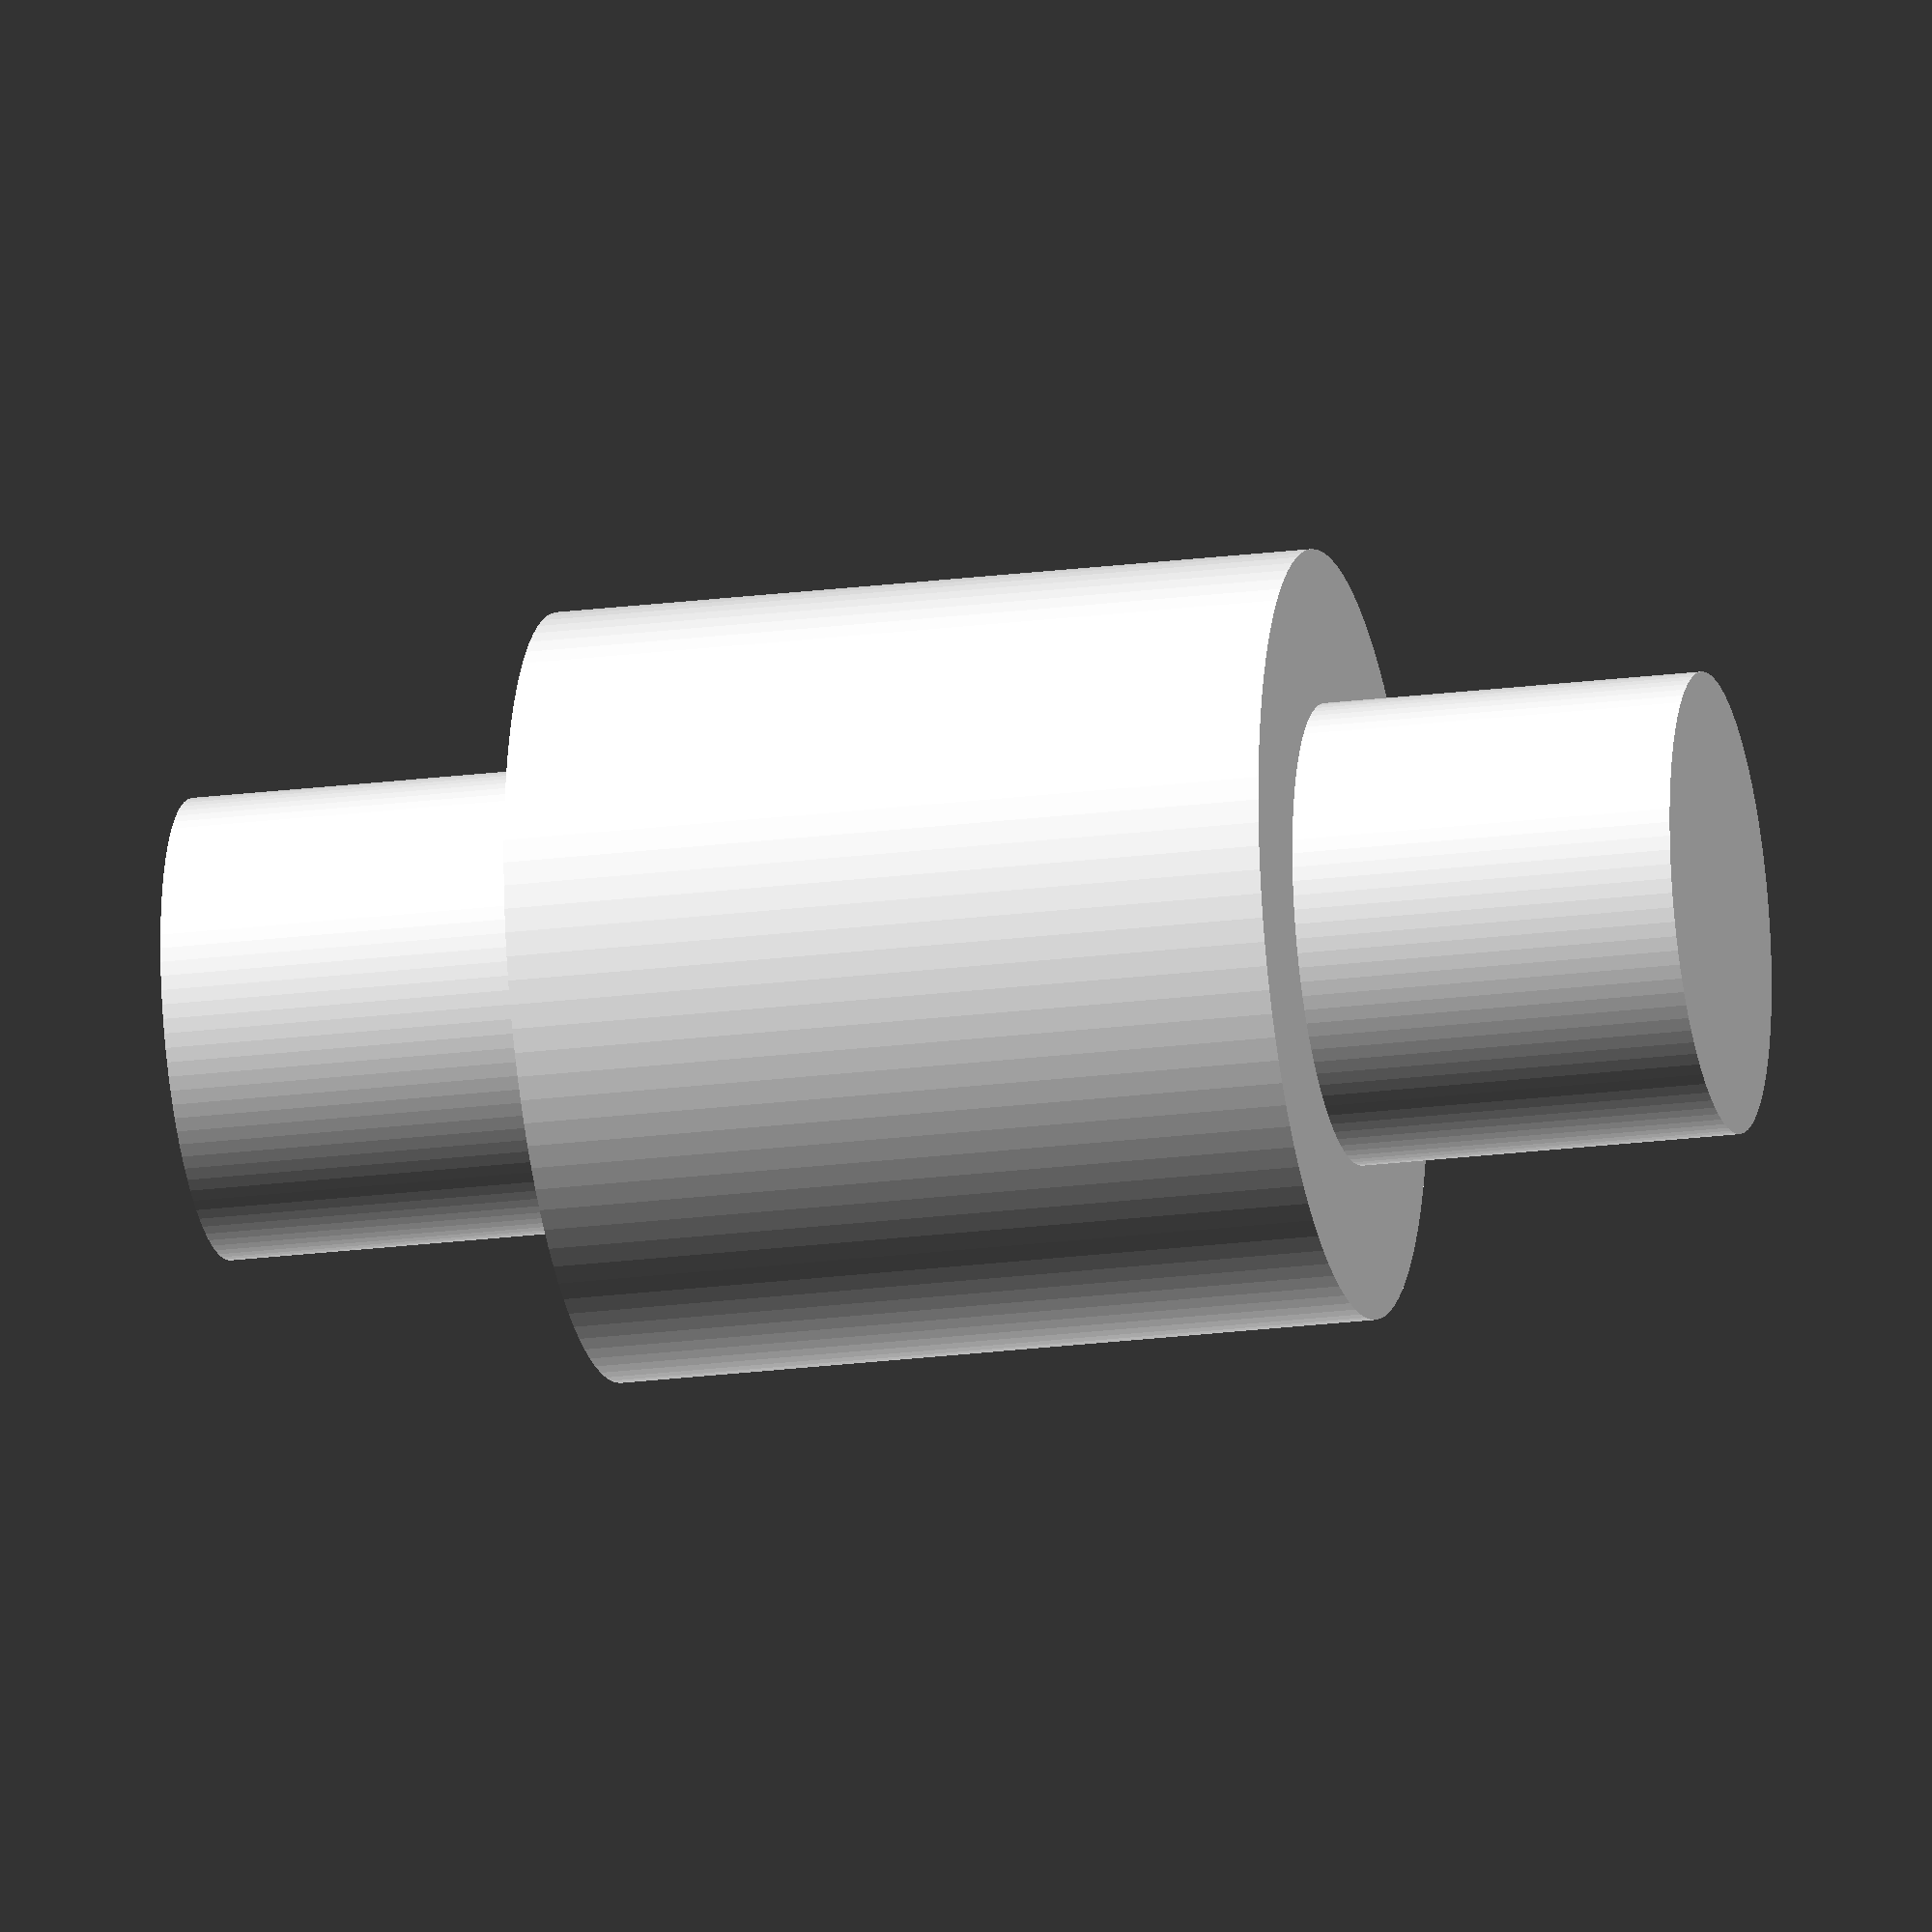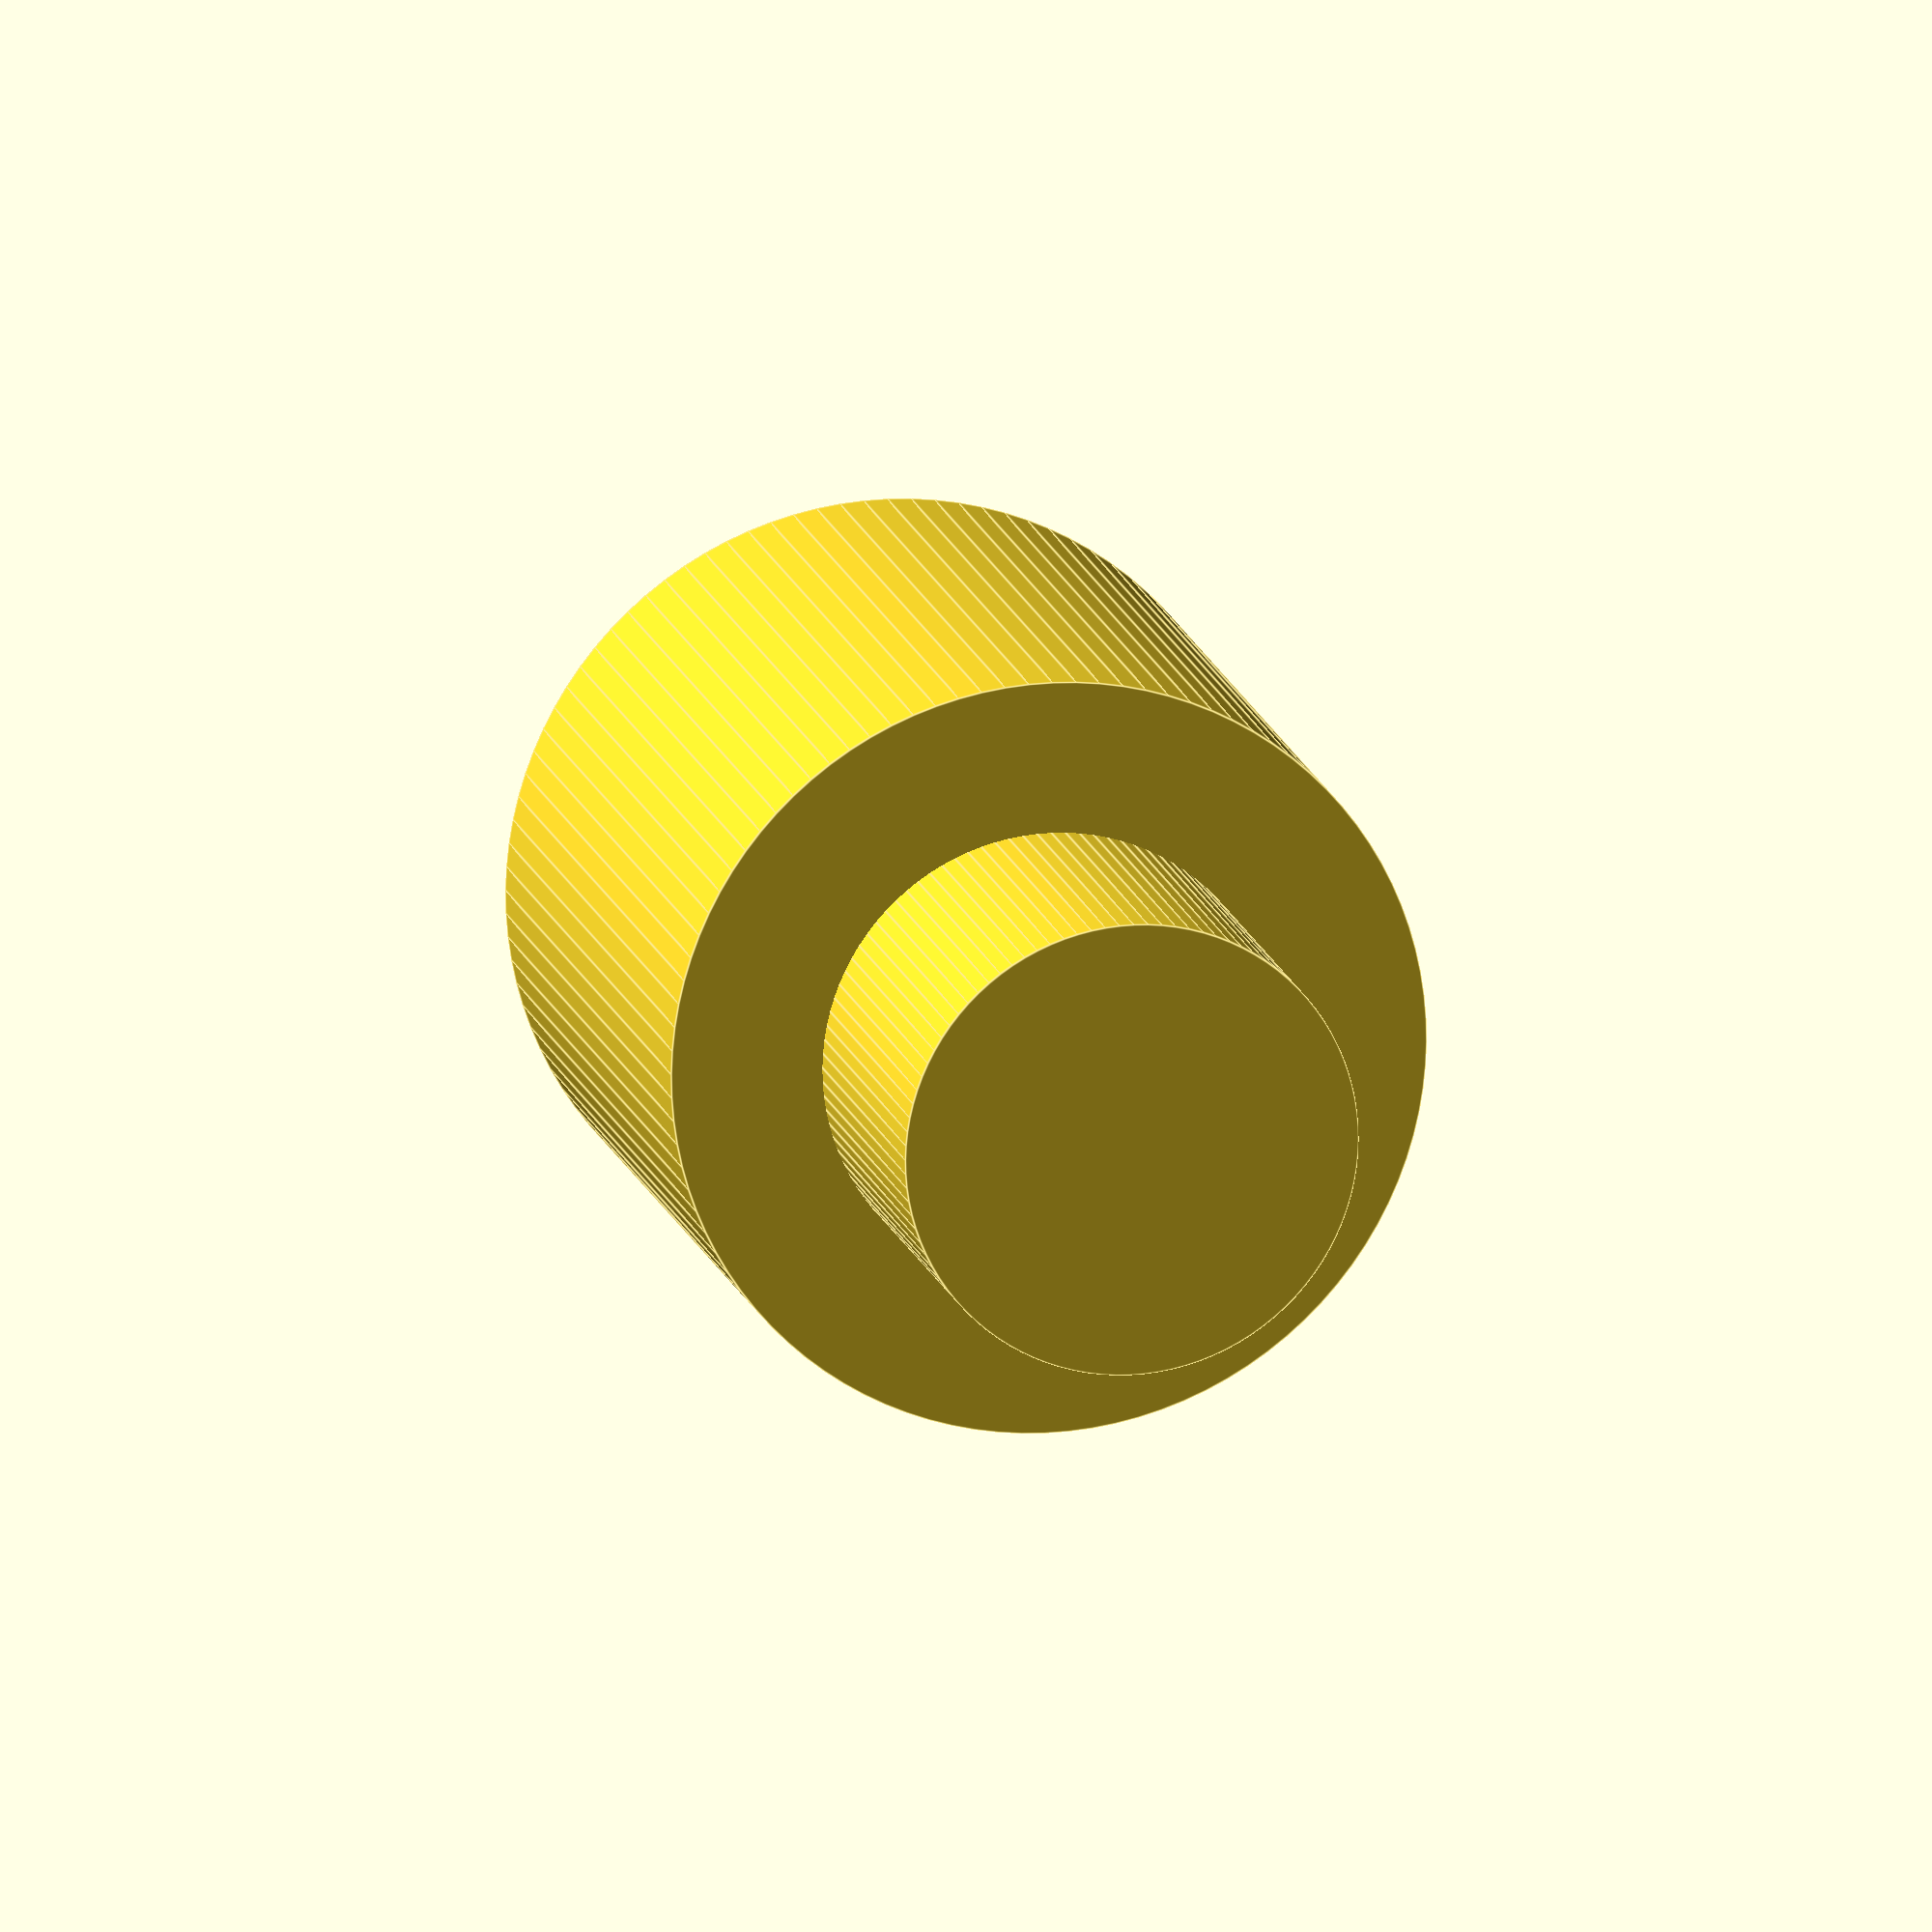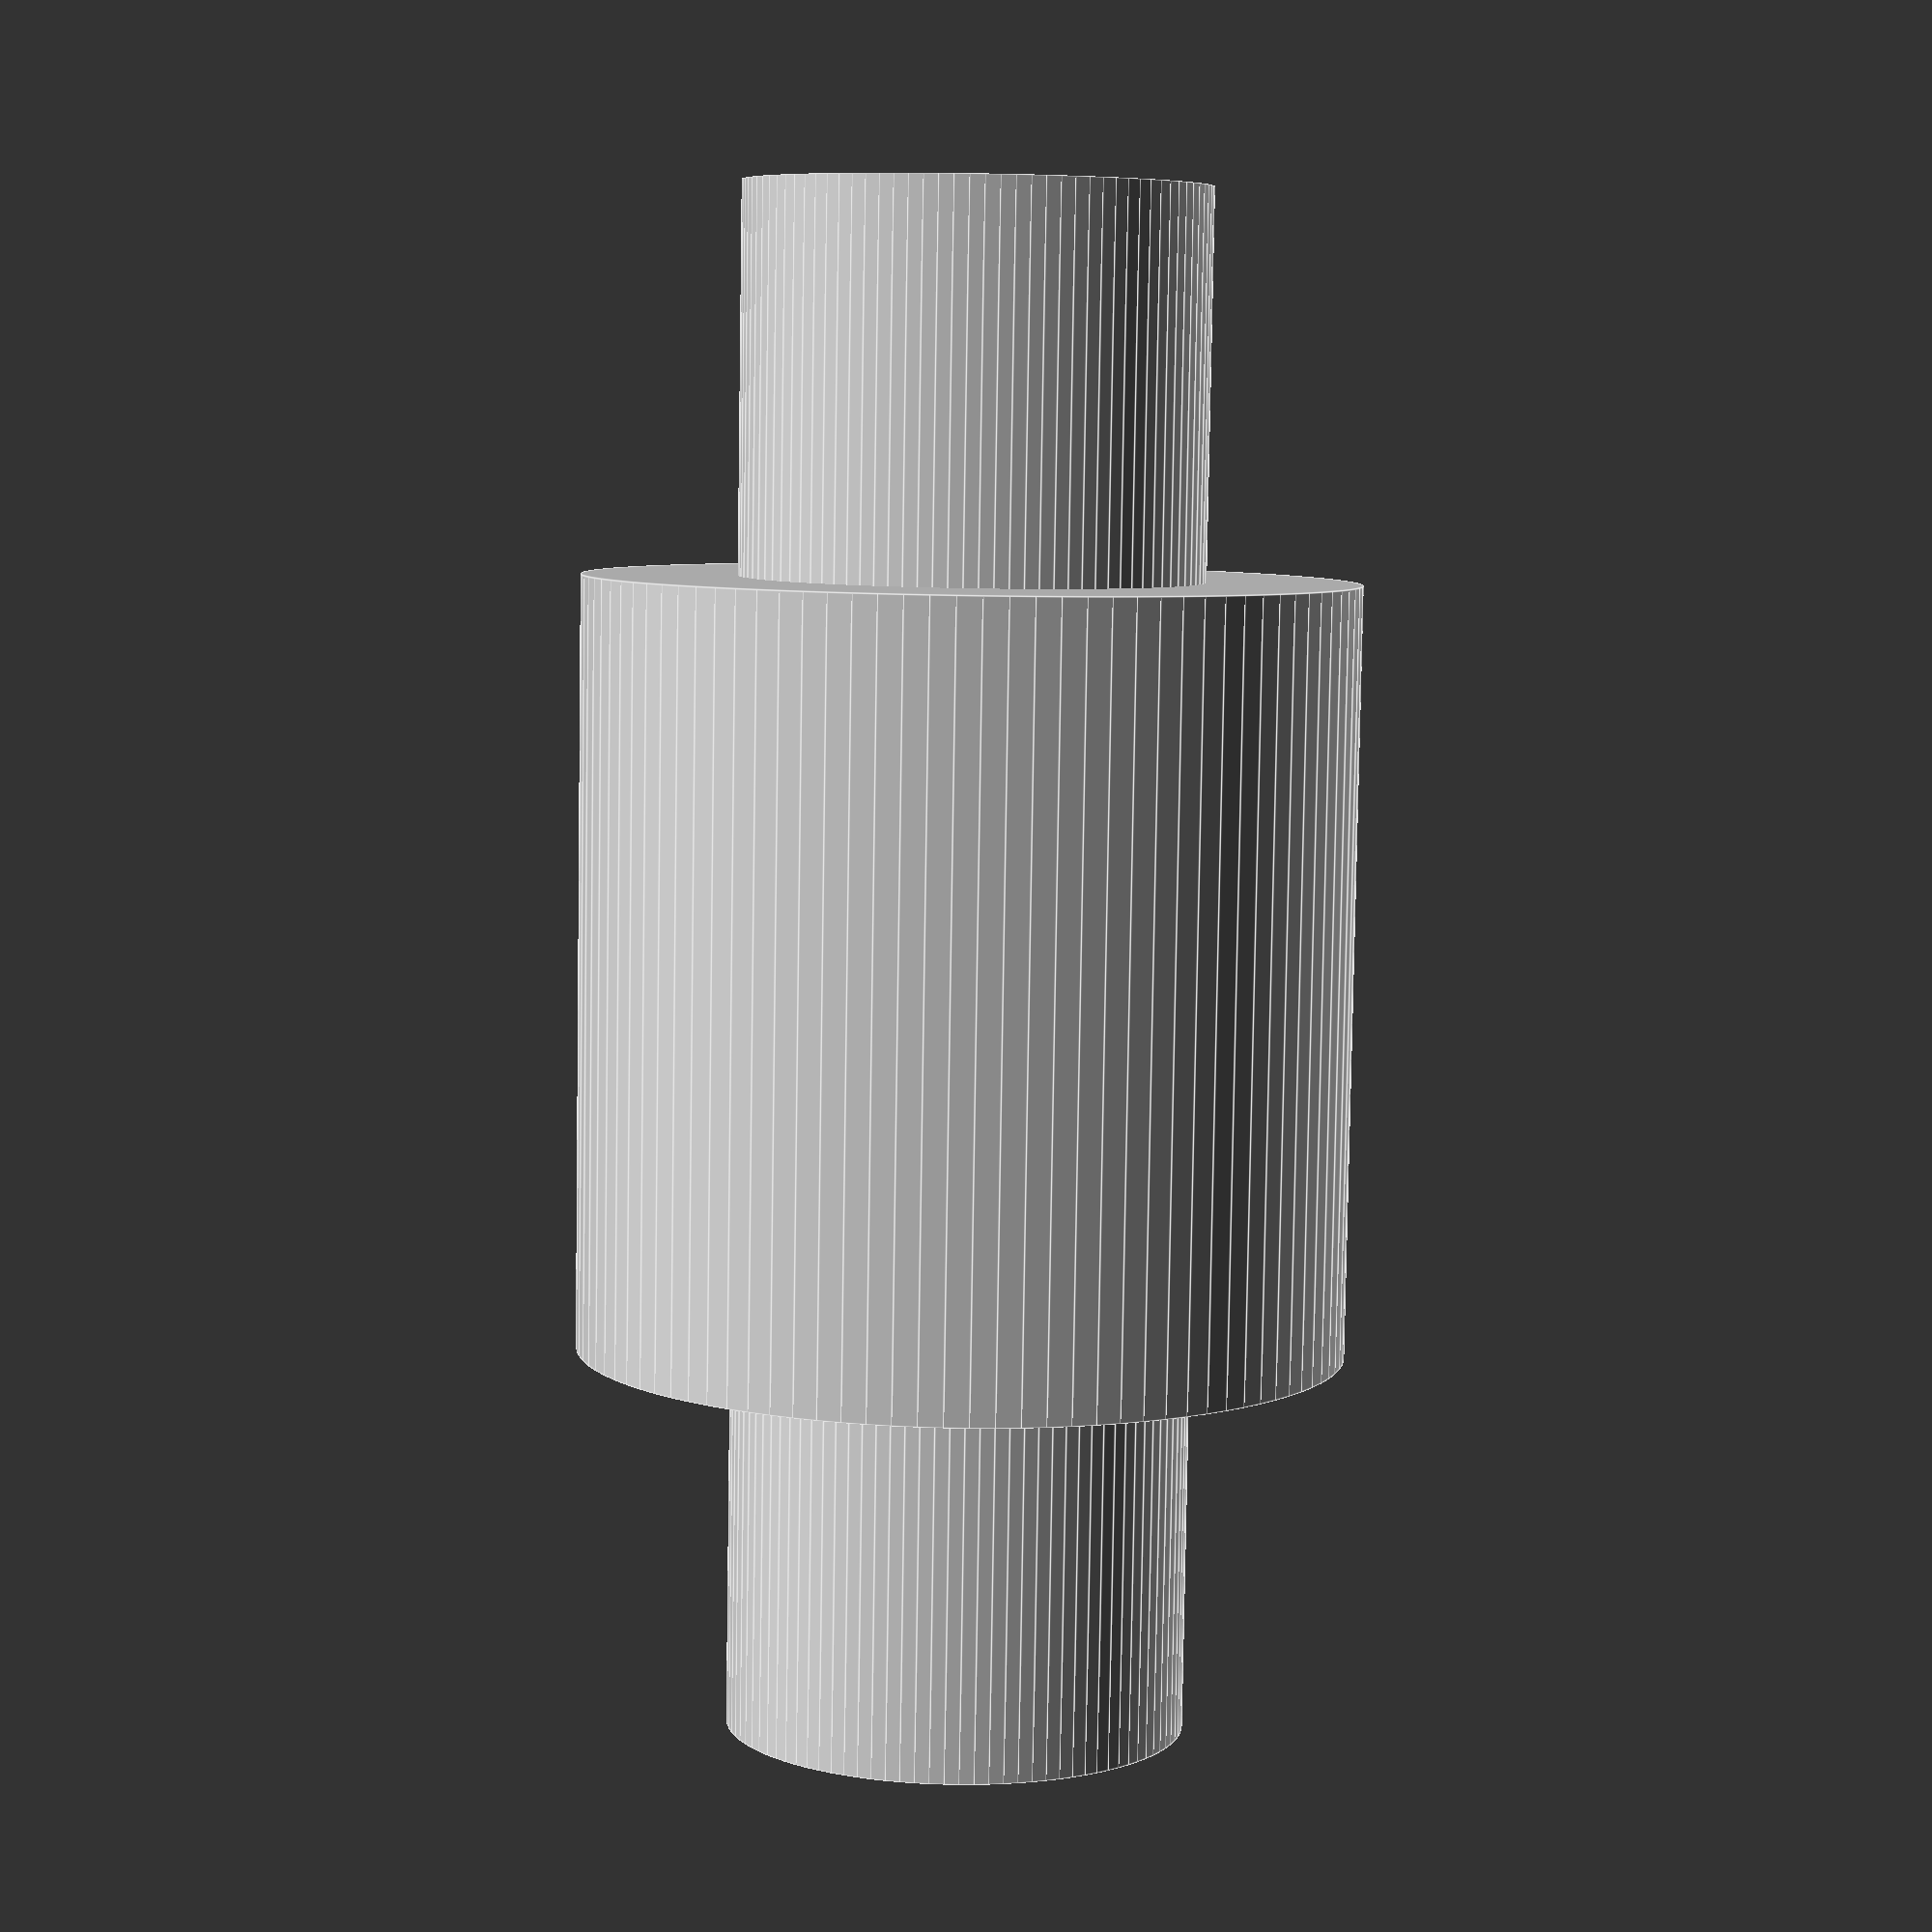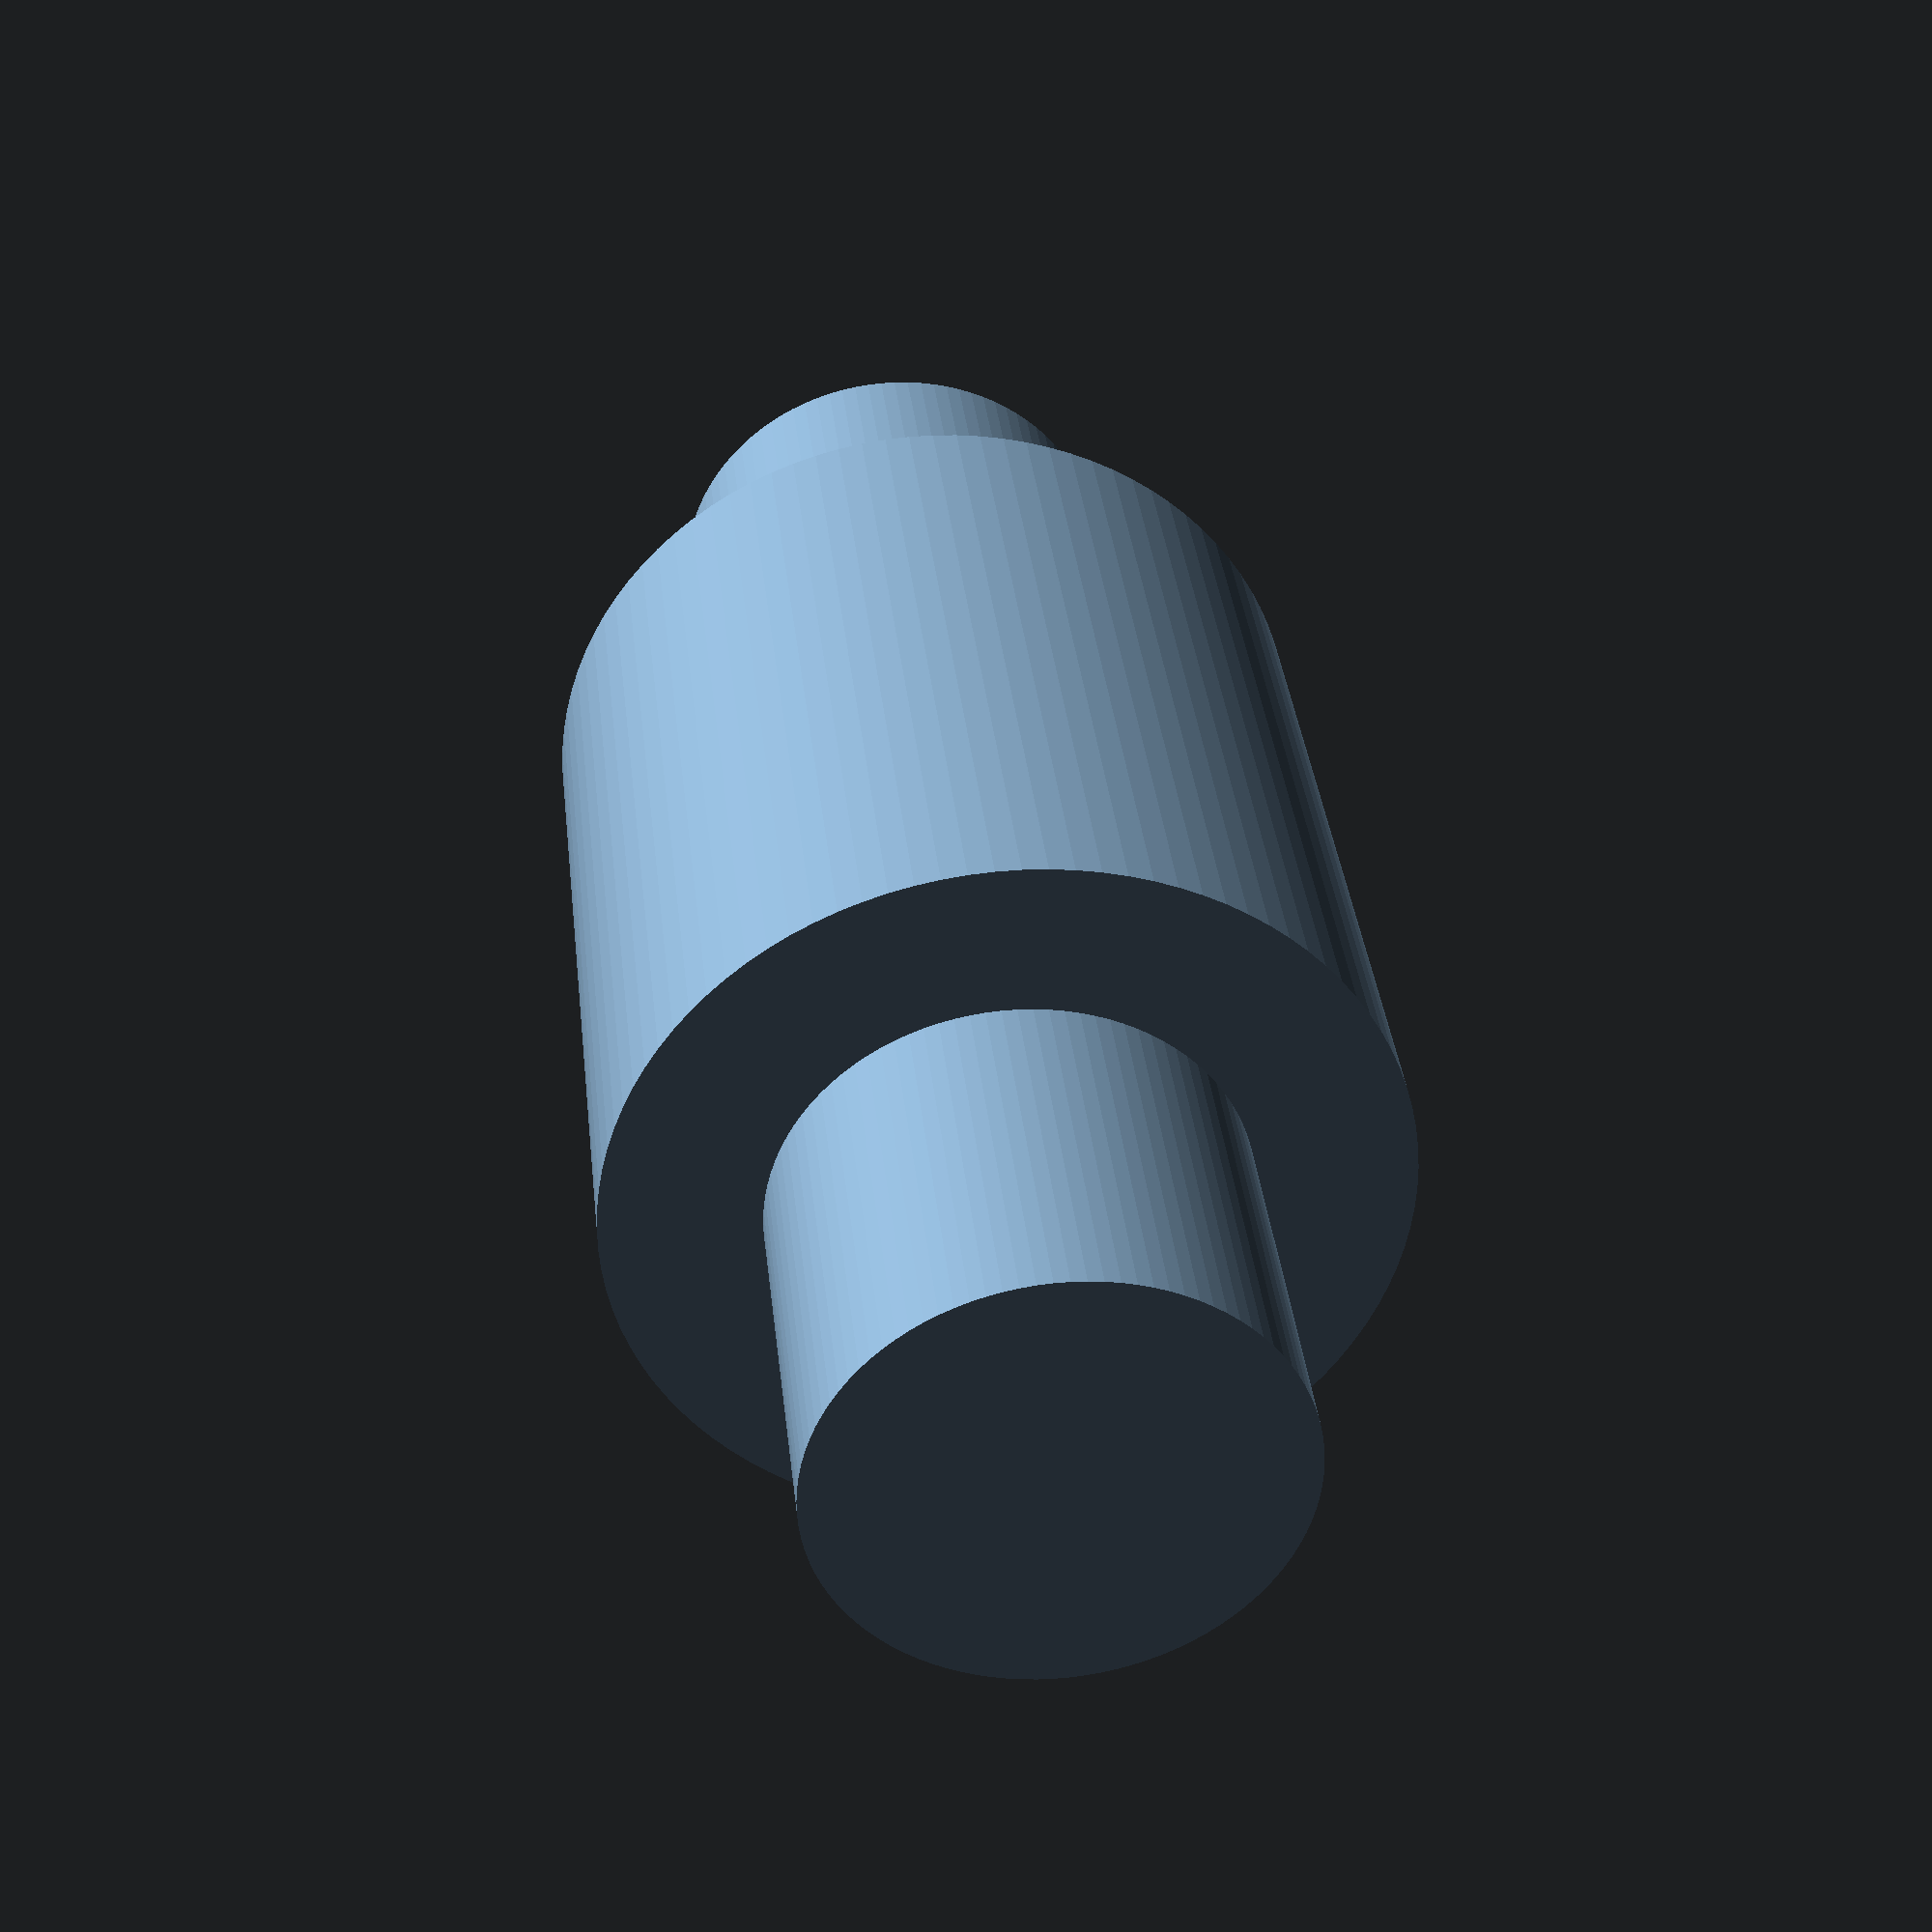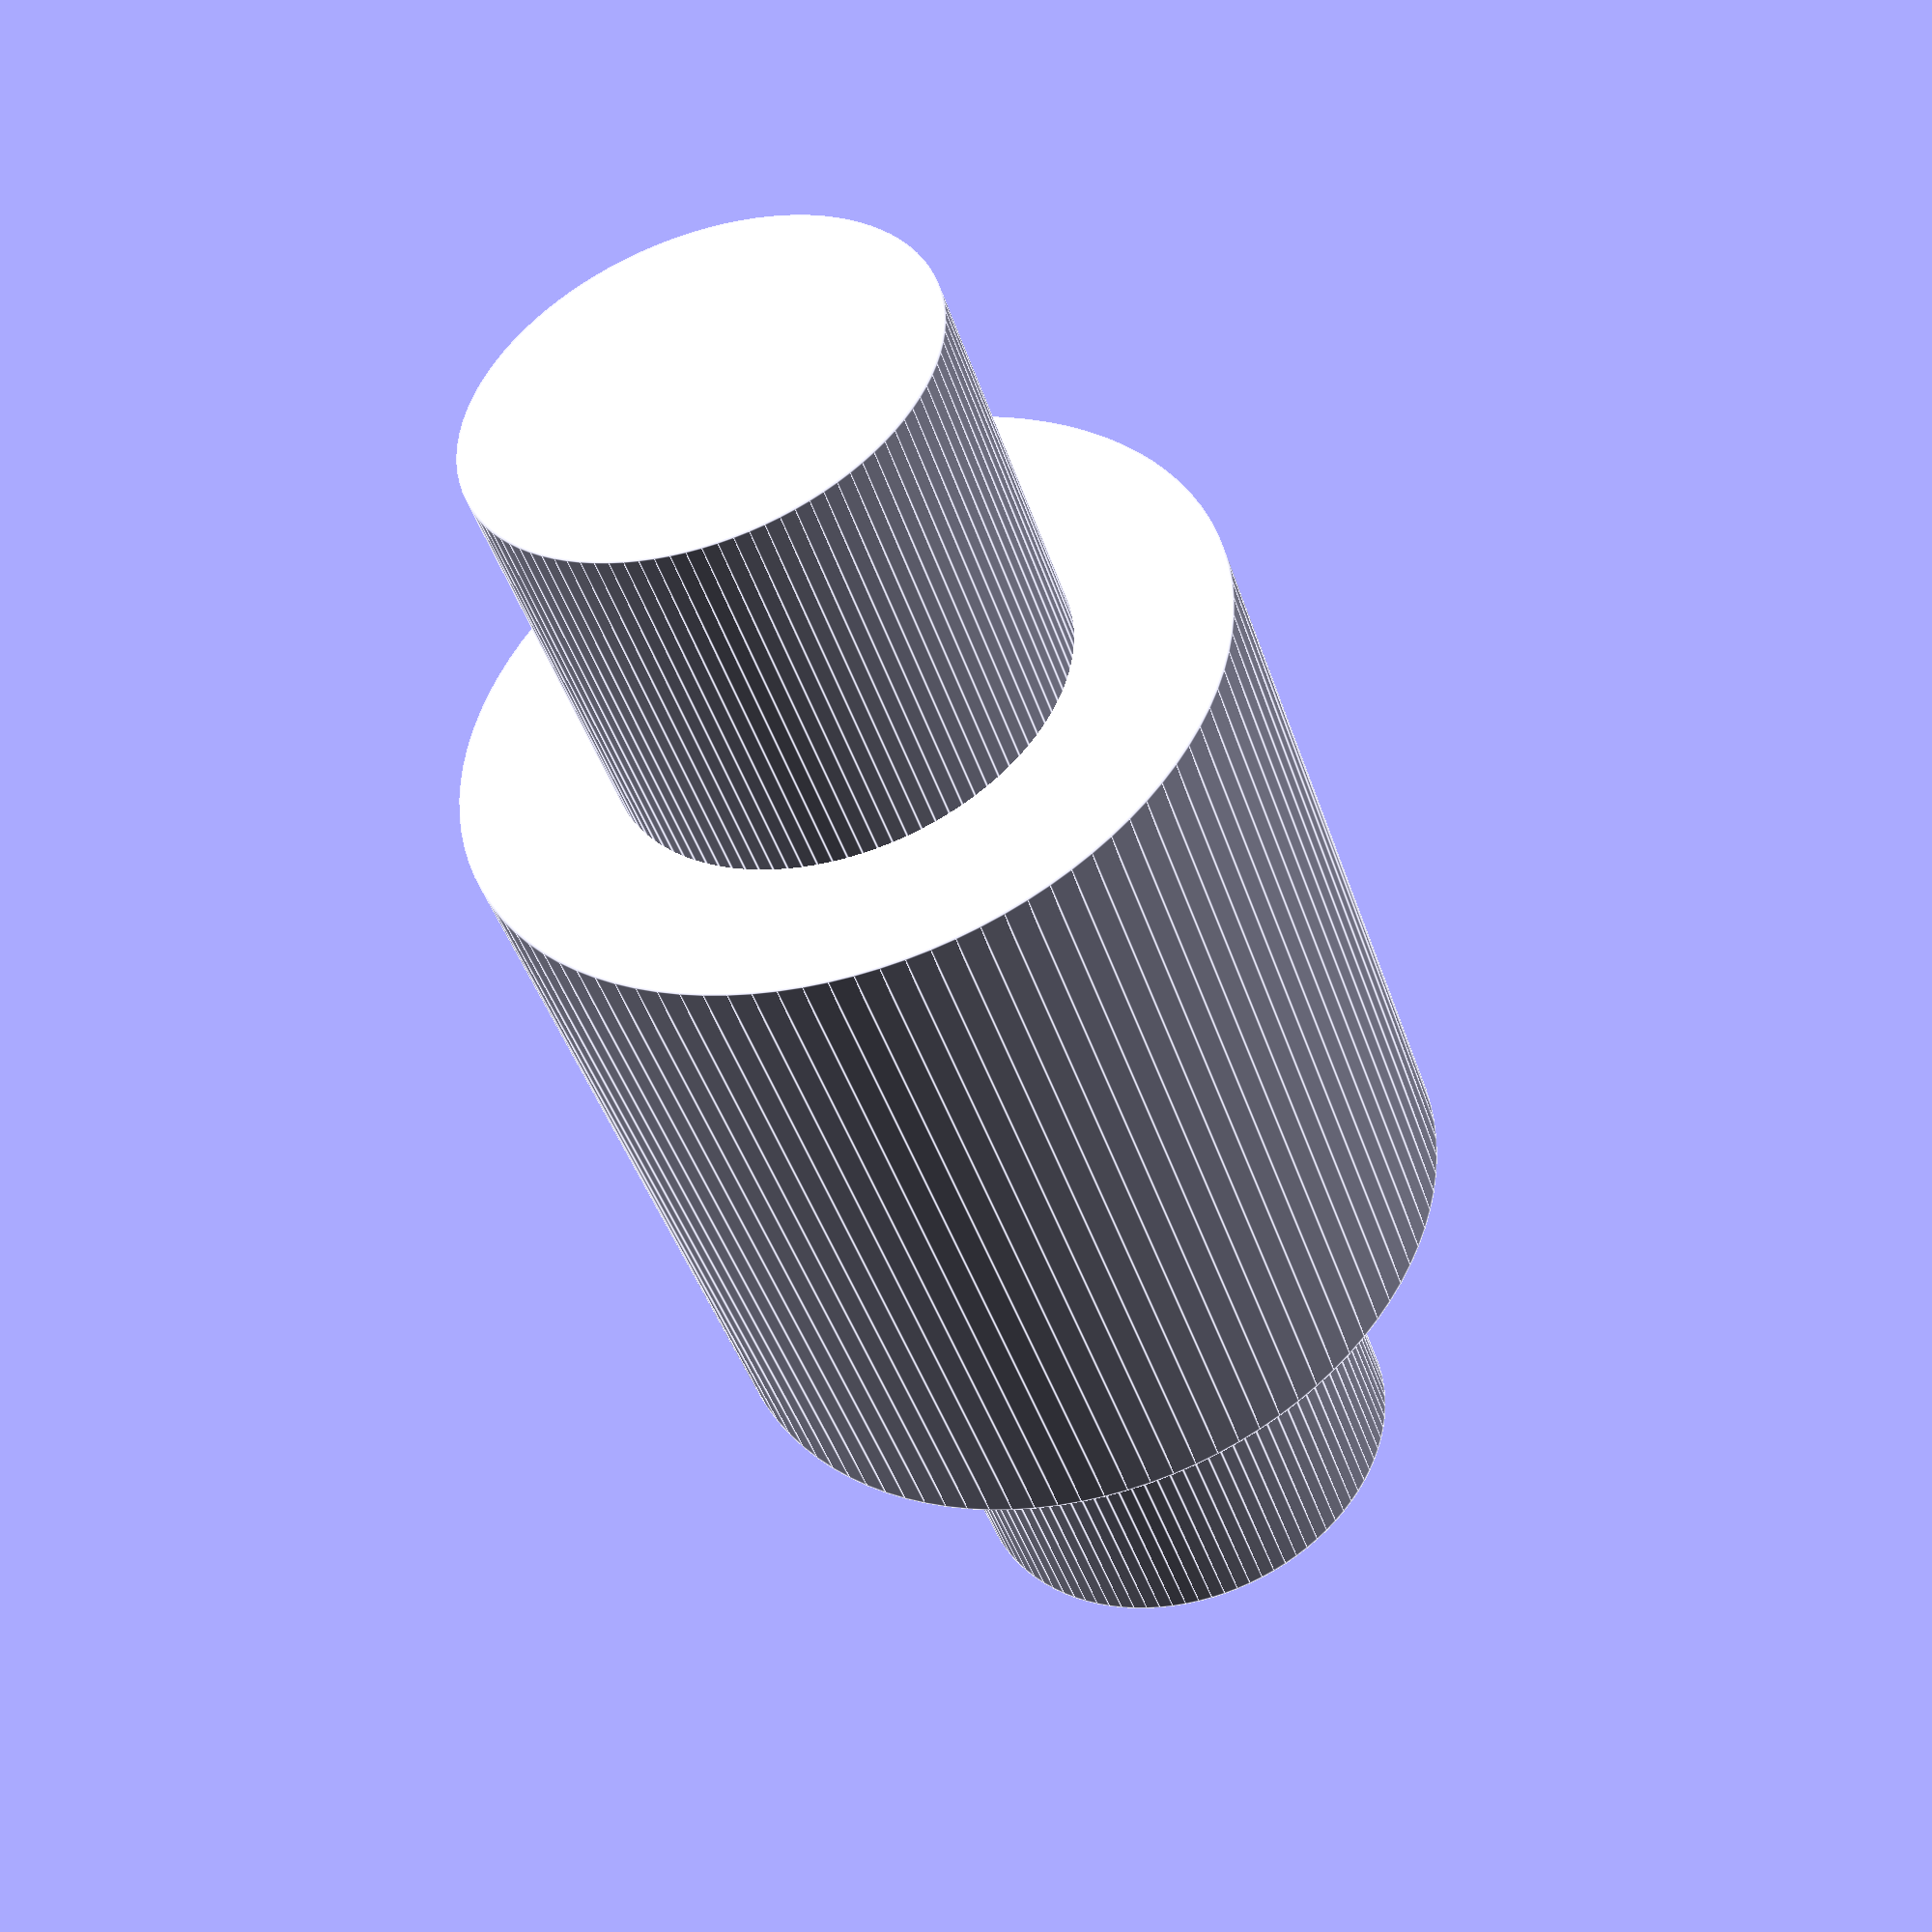
<openscad>
union() {
    cylinder(h = 5.0, r = 2.5, $fn=100);
    translate([0.0, 0.0, -2.5]) {
    cylinder(h = 10.0, r = 1.5, $fn=100);
}
}

</openscad>
<views>
elev=201.8 azim=157.6 roll=257.3 proj=o view=wireframe
elev=165.9 azim=353.4 roll=192.4 proj=o view=edges
elev=83.1 azim=189.4 roll=359.1 proj=p view=edges
elev=143.8 azim=272.4 roll=6.2 proj=p view=solid
elev=45.0 azim=24.6 roll=198.0 proj=p view=edges
</views>
